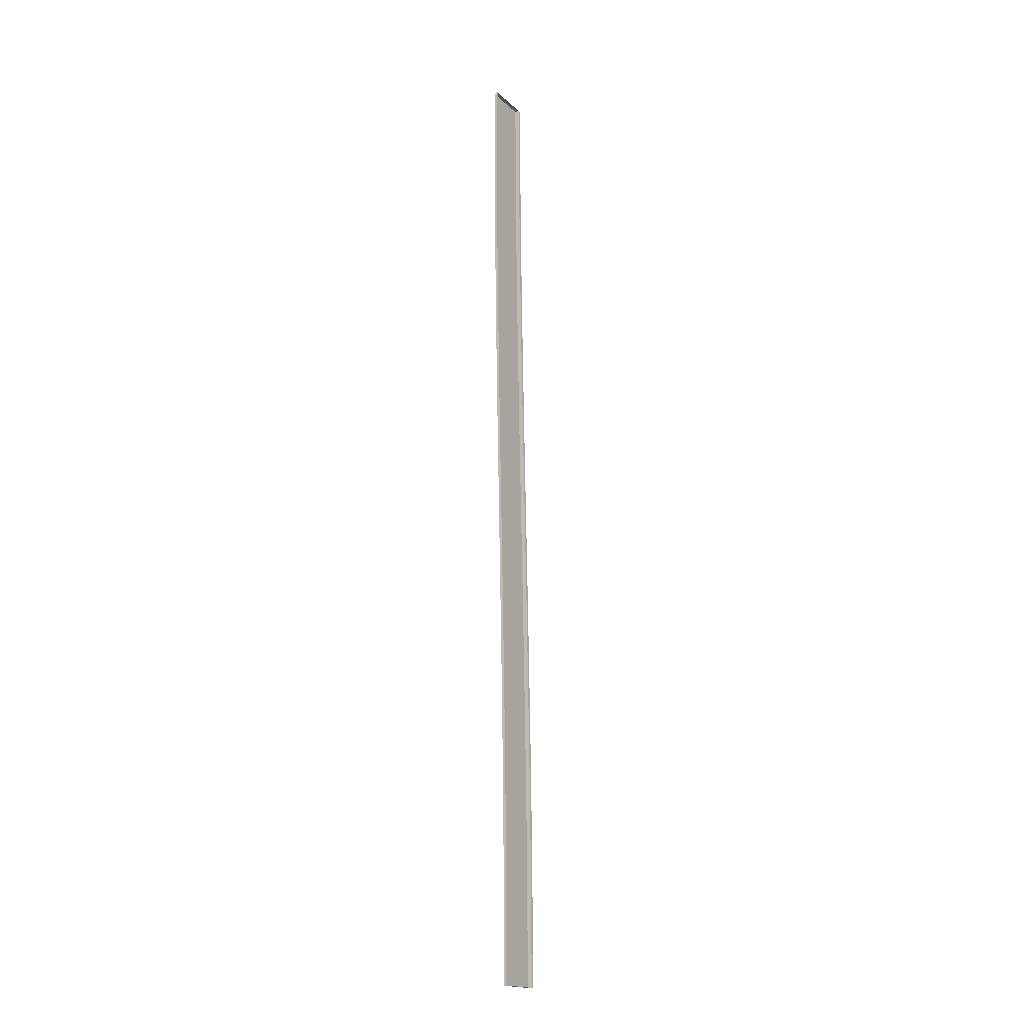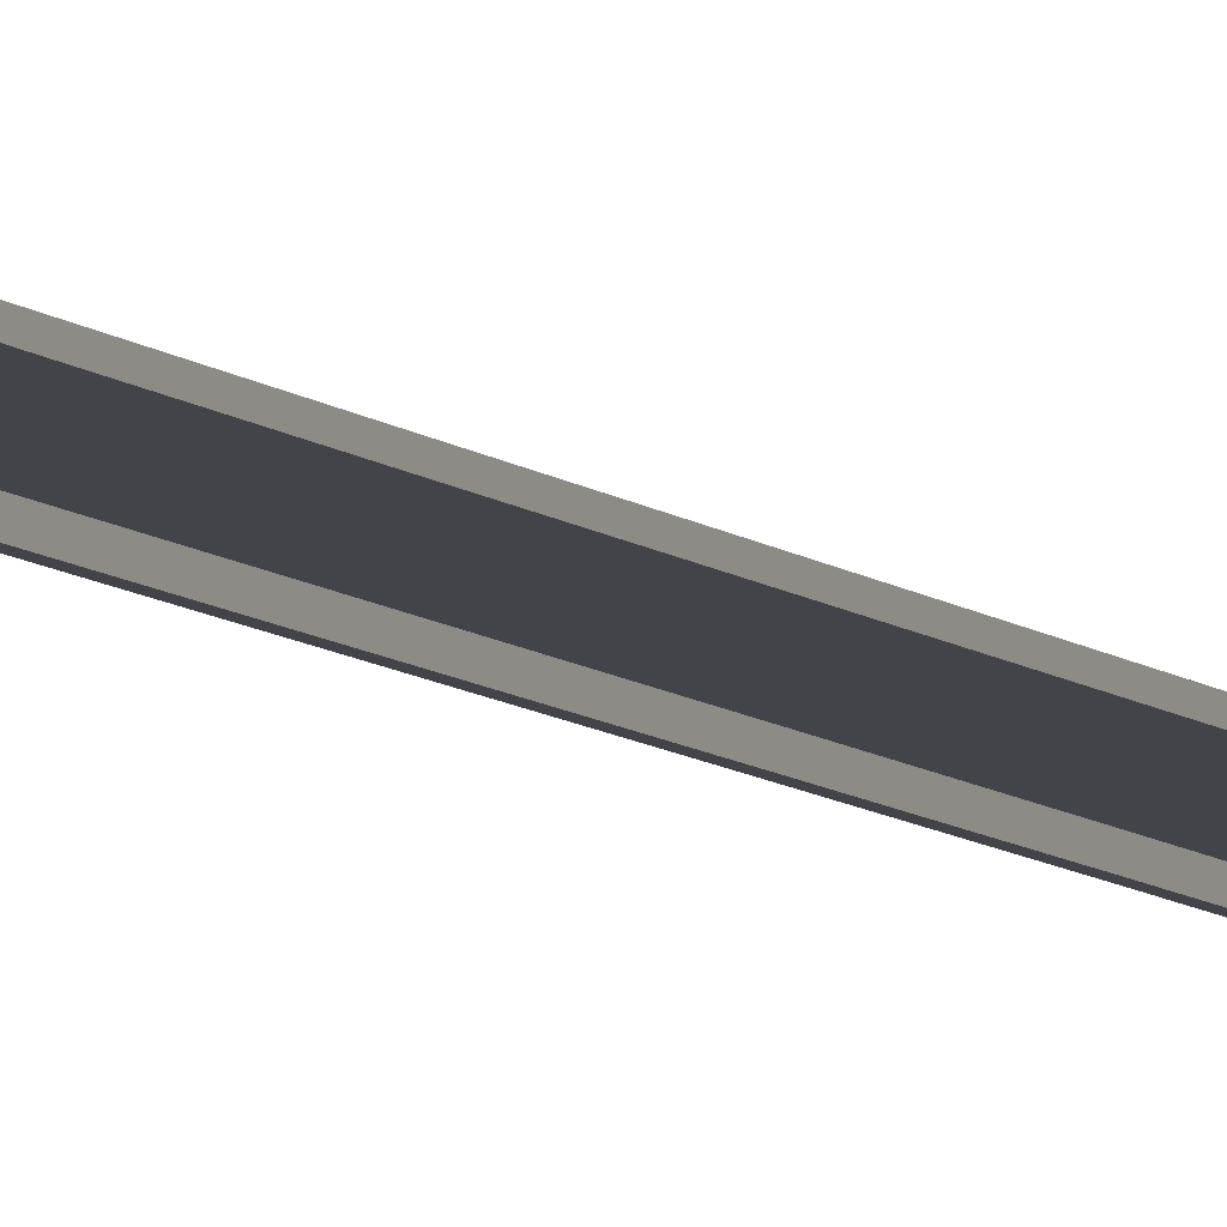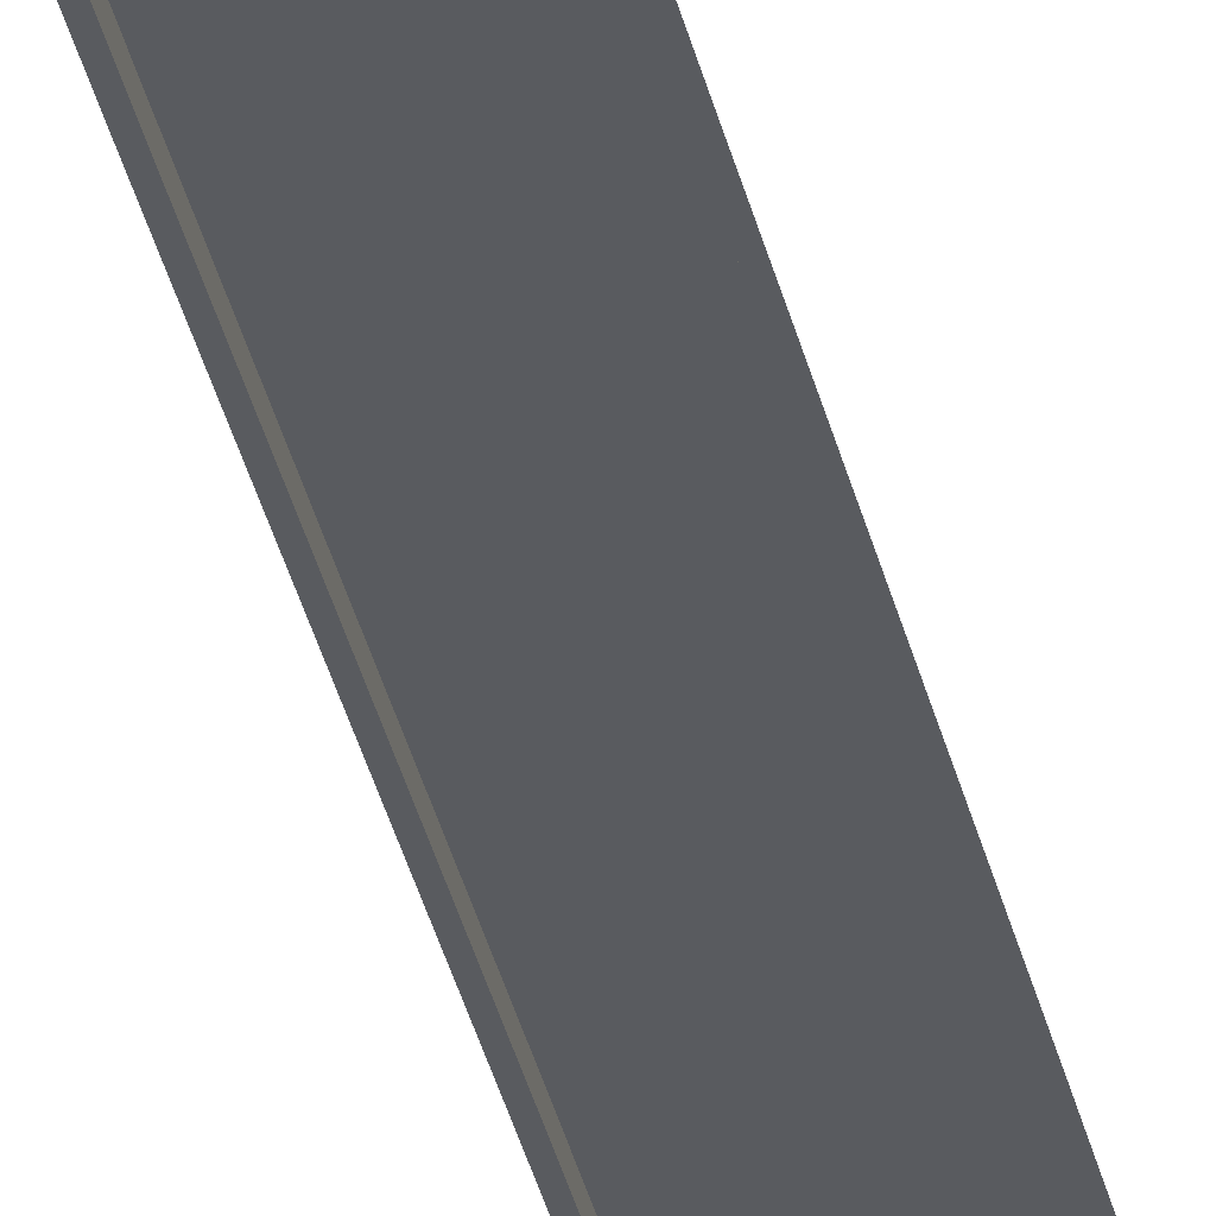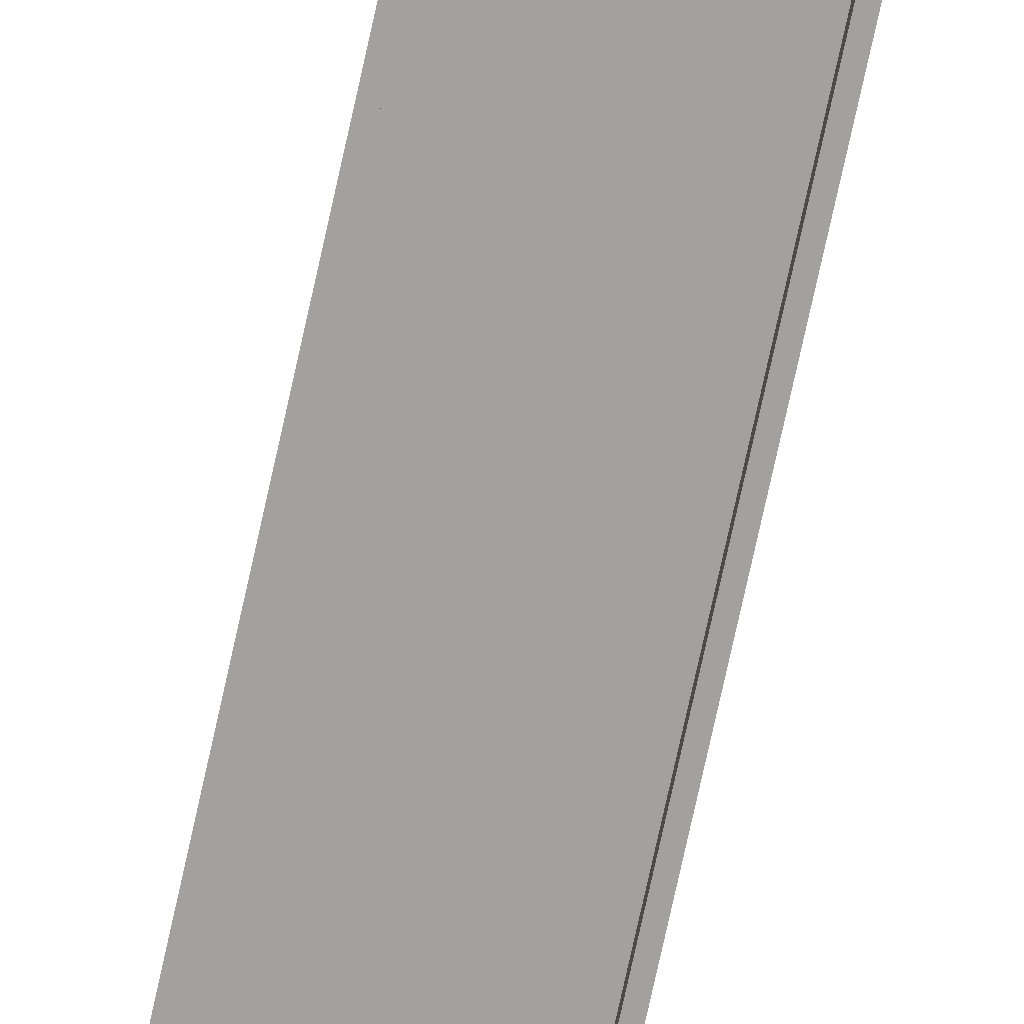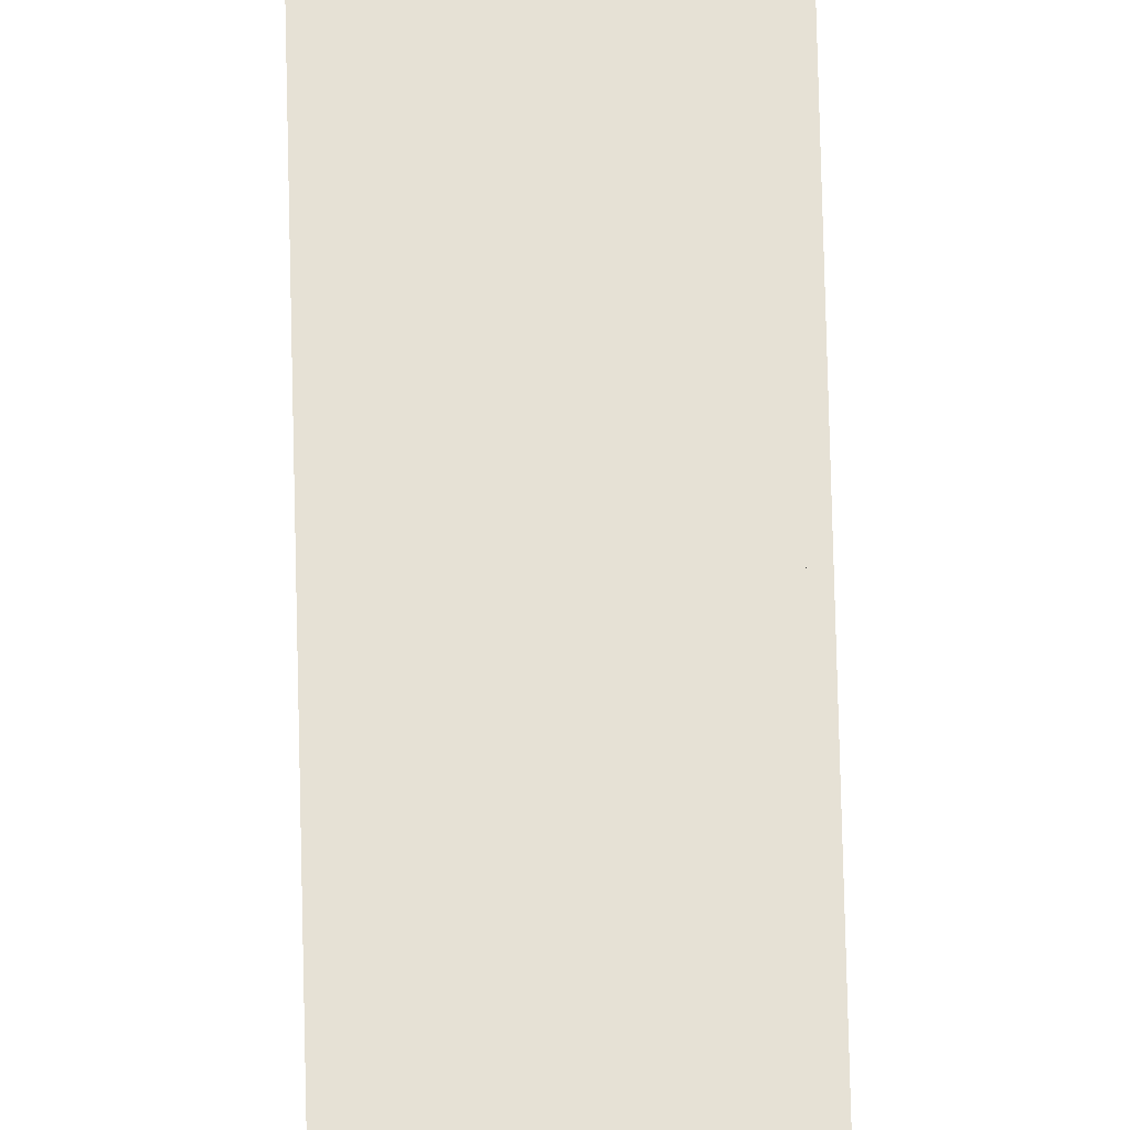
<metadata>
{"format":"obj","ext":"obj","renderer":"f3d","projection":"perspective","resolution":1024,"background":"white","views":[{"elev":-17.8,"azim":-59.0,"up":"+Z"},{"elev":-8.4,"azim":-156.6,"up":"+Y"},{"elev":-32.3,"azim":9.6,"up":"+Y"},{"elev":-72.0,"azim":-14.2,"up":"+Y"},{"elev":64.5,"azim":-3.3,"up":"+Y"}]}
</metadata>
<code>
v  -0.75 0 -0
v  2.25 0 -0
v  2.064 0 5.333
v  -0.9358 0 5.333
v  -0.75 -0.295 -0
v  -0.9358 -0.295 5.333
v  2.25 -0.295 -0
v  2.436 0 -5.333
v  2.436 -0.295 -5.333
v  0 0 -32
v  3 0 -32
v  2.97 0 -26.67
v  -0.0295 0 -26.67
v  2.889 0 -21.33
v  -0.1111 0 -21.33
v  2.766 0 -16
v  -0.2344 0 -16
v  2.611 0 -10.67
v  -0.3889 0 -10.67
v  -0.5642 0 -5.333
v  1.5 0 32
v  -1.5 0 32
v  -1.47 0 26.67
v  1.53 0 26.67
v  -1.389 0 21.33
v  1.611 0 21.33
v  -1.266 0 16
v  1.734 0 16
v  -1.111 0 10.67
v  1.889 0 10.67
v  0 -0.295 -32
v  -0.0295 -0.295 -26.67
v  -0.1111 -0.295 -21.33
v  -0.2344 -0.295 -16
v  -0.3889 -0.295 -10.67
v  -0.5642 -0.295 -5.333
v  -1.5 -0.295 32
v  -1.47 -0.295 26.67
v  -1.389 -0.295 21.33
v  -1.266 -0.295 16
v  -1.111 -0.295 10.67
v  1.5 -0.295 32
v  1.53 -0.295 26.67
v  1.611 -0.295 21.33
v  1.734 -0.295 16
v  1.889 -0.295 10.67
v  2.064 -0.295 5.333
v  3 -0.295 -32
v  2.97 -0.295 -26.67
v  2.889 -0.295 -21.33
v  2.766 -0.295 -16
v  2.611 -0.295 -10.67
v  2.616 -0.295 -5.333
v  2.43 -0.295 -0
v  1.71 -0.295 26.67
v  1.68 -0.295 32
v  1.791 -0.295 21.33
v  1.914 -0.295 16
v  2.069 -0.295 10.67
v  2.244 -0.295 5.333
v  3.18 -0.295 -32
v  3.151 -0.295 -26.67
v  3.069 -0.295 -21.33
v  2.946 -0.295 -16
v  2.791 -0.295 -10.67
v  -1.116 -0.295 5.333
v  -0.93 -0.295 -0
v  -0.2095 -0.295 -26.67
v  -0.18 -0.295 -32
v  -0.2911 -0.295 -21.33
v  -0.4144 -0.295 -16
v  -0.5689 -0.295 -10.67
v  -0.7442 -0.295 -5.333
v  -1.68 -0.295 32
v  -1.651 -0.295 26.67
v  -1.569 -0.295 21.33
v  -1.446 -0.295 16
v  -1.291 -0.295 10.67
g Object005
f 3 2 1
f 1 4 3
f 4 1 5
f 5 6 4
f 8 2 7
f 7 9 8
f 12 11 10
f 10 13 12
f 14 12 13
f 13 15 14
f 16 14 15
f 15 17 16
f 18 16 17
f 17 19 18
f 8 18 19
f 19 20 8
f 2 8 20
f 20 1 2
f 23 22 21
f 21 24 23
f 25 23 24
f 24 26 25
f 27 25 26
f 26 28 27
f 29 27 28
f 28 30 29
f 4 29 30
f 30 3 4
f 13 10 31
f 31 32 13
f 15 13 32
f 32 33 15
f 17 15 33
f 33 34 17
f 19 17 34
f 34 35 19
f 20 19 35
f 35 36 20
f 1 20 36
f 36 5 1
f 38 37 22
f 22 23 38
f 39 38 23
f 23 25 39
f 40 39 25
f 25 27 40
f 41 40 27
f 27 29 41
f 6 41 29
f 29 4 6
f 24 21 42
f 42 43 24
f 26 24 43
f 43 44 26
f 28 26 44
f 44 45 28
f 30 28 45
f 45 46 30
f 3 30 46
f 46 47 3
f 2 3 47
f 47 7 2
f 49 48 11
f 11 12 49
f 50 49 12
f 12 14 50
f 51 50 14
f 14 16 51
f 52 51 16
f 16 18 52
f 9 52 18
f 18 8 9
f 42 21 37
f 21 22 37
f 10 11 48
f 48 31 10
f 54 53 9 7
f 56 55 43 42
f 55 57 44 43
f 57 58 45 44
f 58 59 46 45
f 59 60 47 46
f 60 54 7 47
f 62 61 48 49
f 63 62 49 50
f 64 63 50 51
f 65 64 51 52
f 53 65 52 9
f 67 66 6 5
f 69 68 32 31
f 68 70 33 32
f 70 71 34 33
f 71 72 35 34
f 72 73 36 35
f 73 67 5 36
f 75 74 37 38
f 76 75 38 39
f 77 76 39 40
f 78 77 40 41
f 66 78 41 6

</code>
